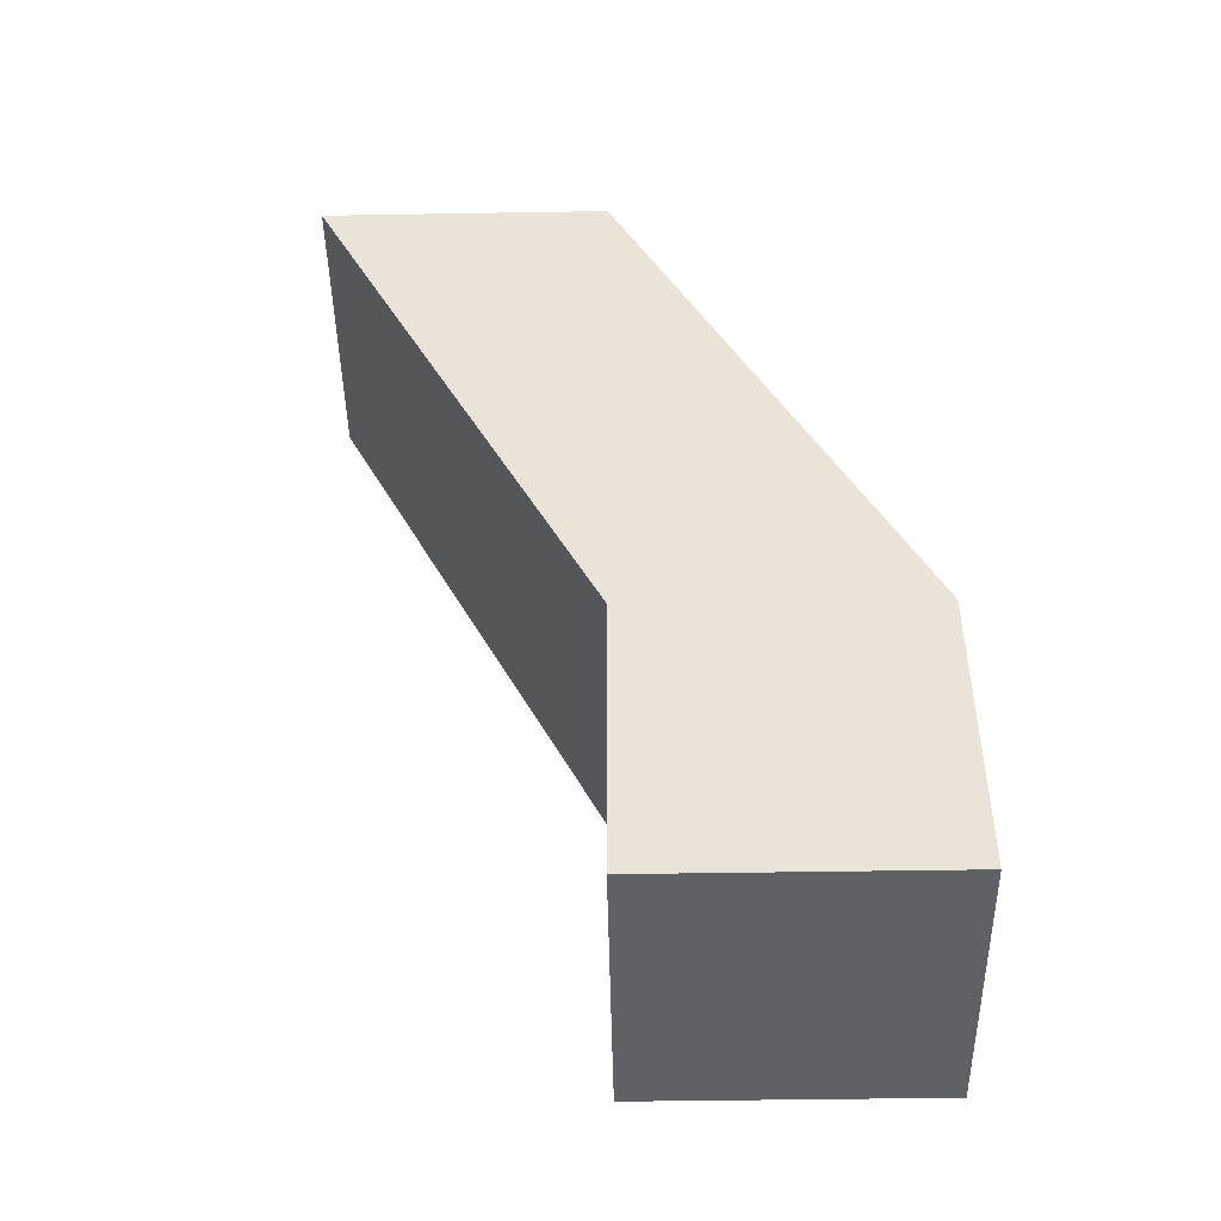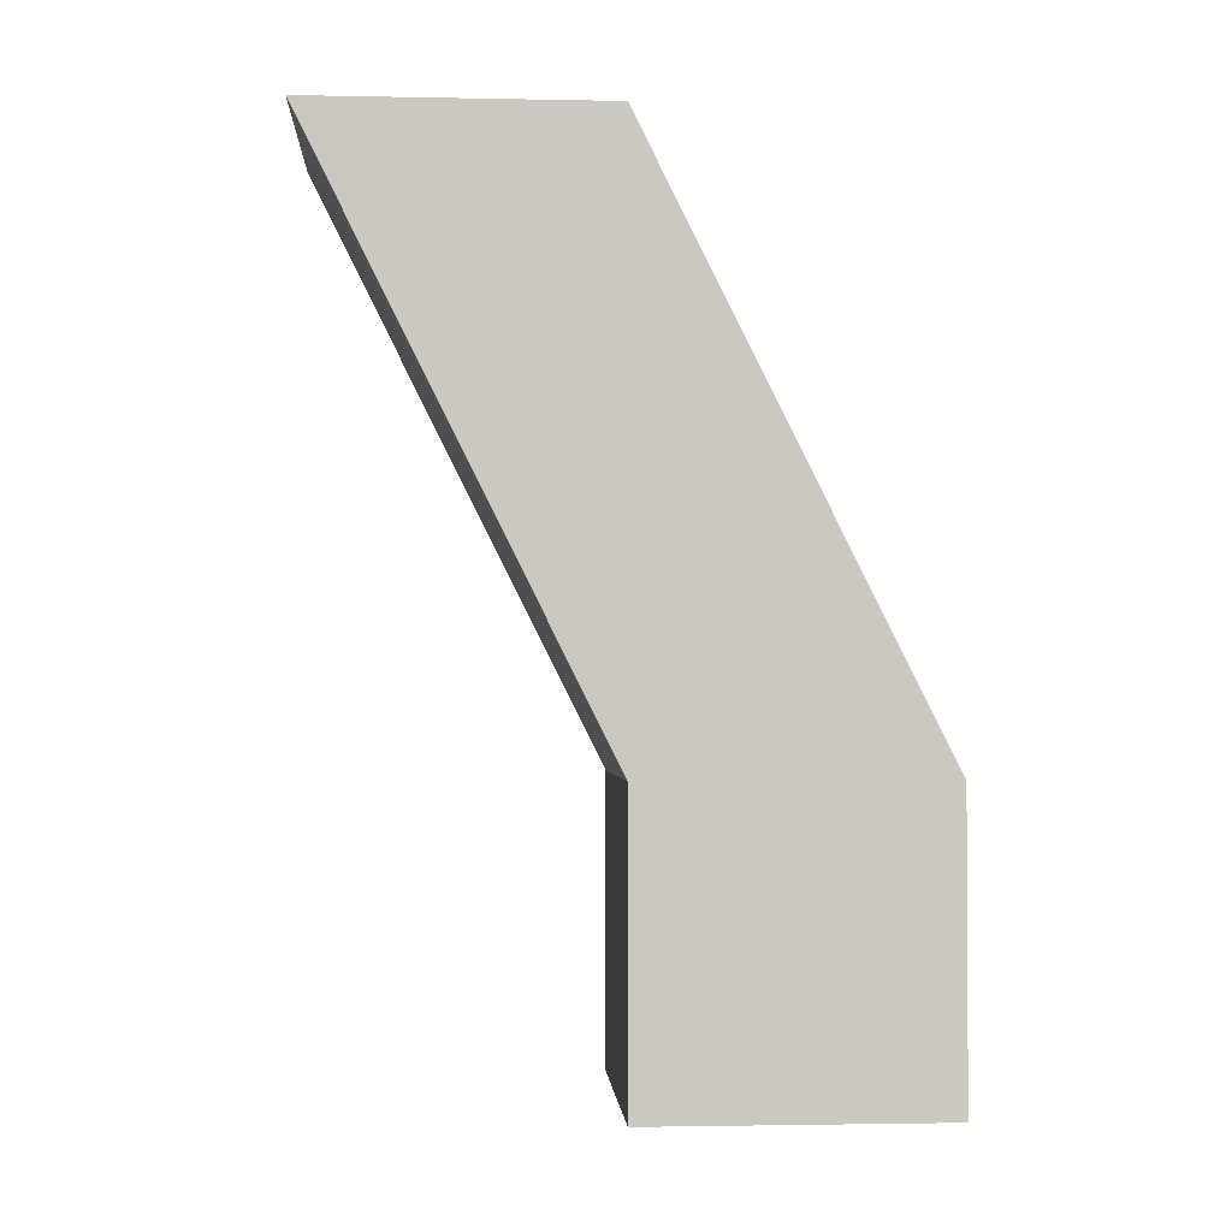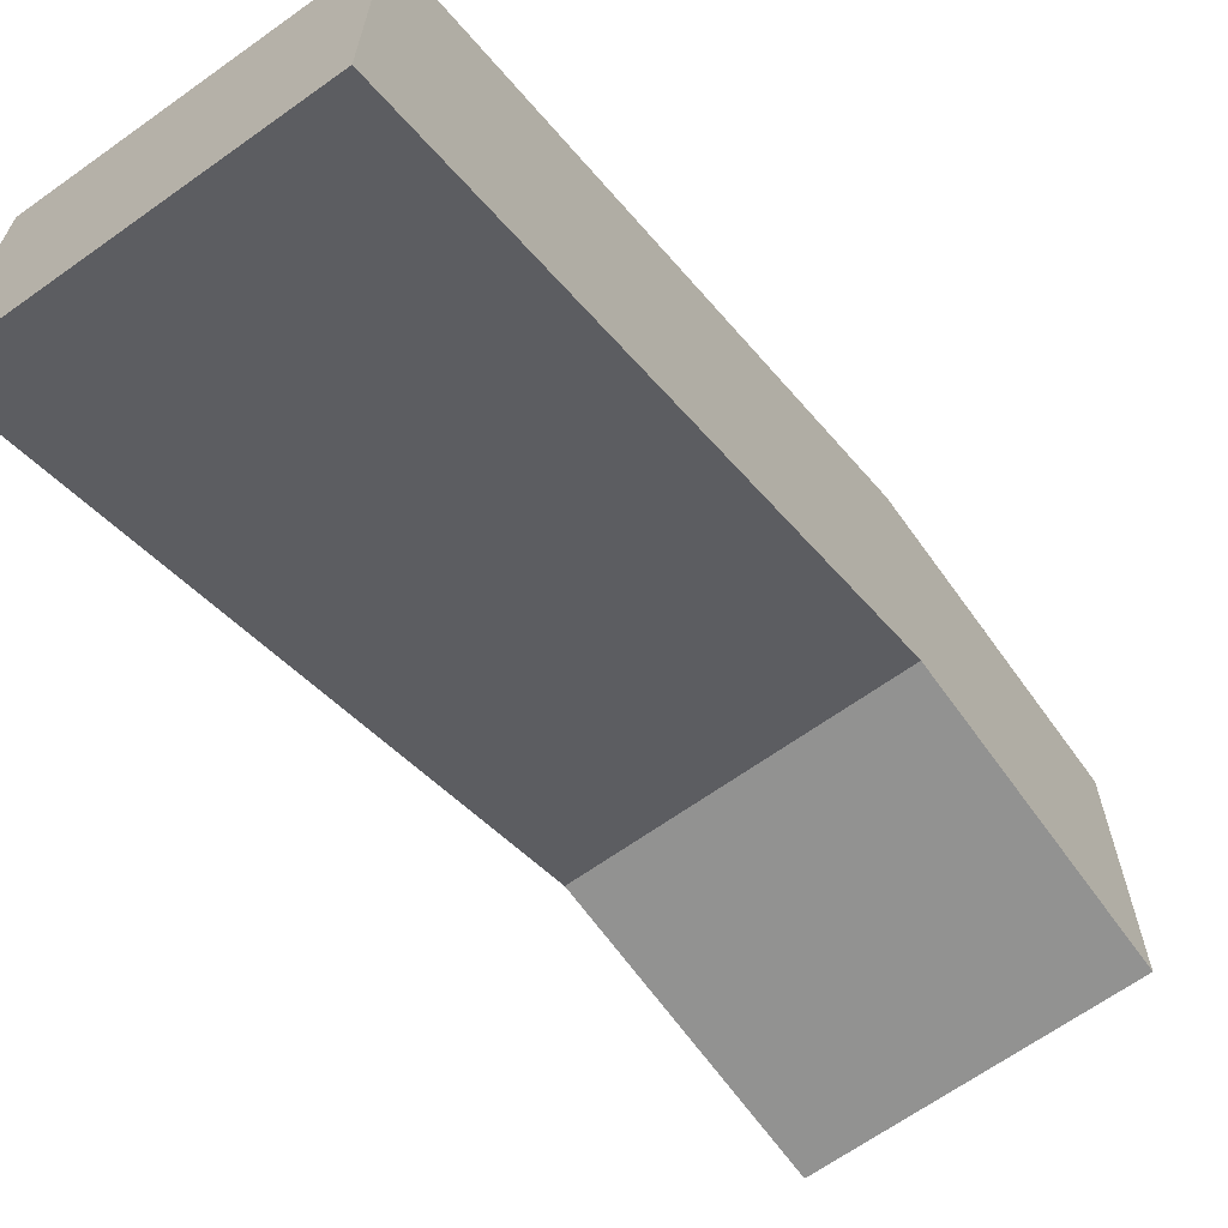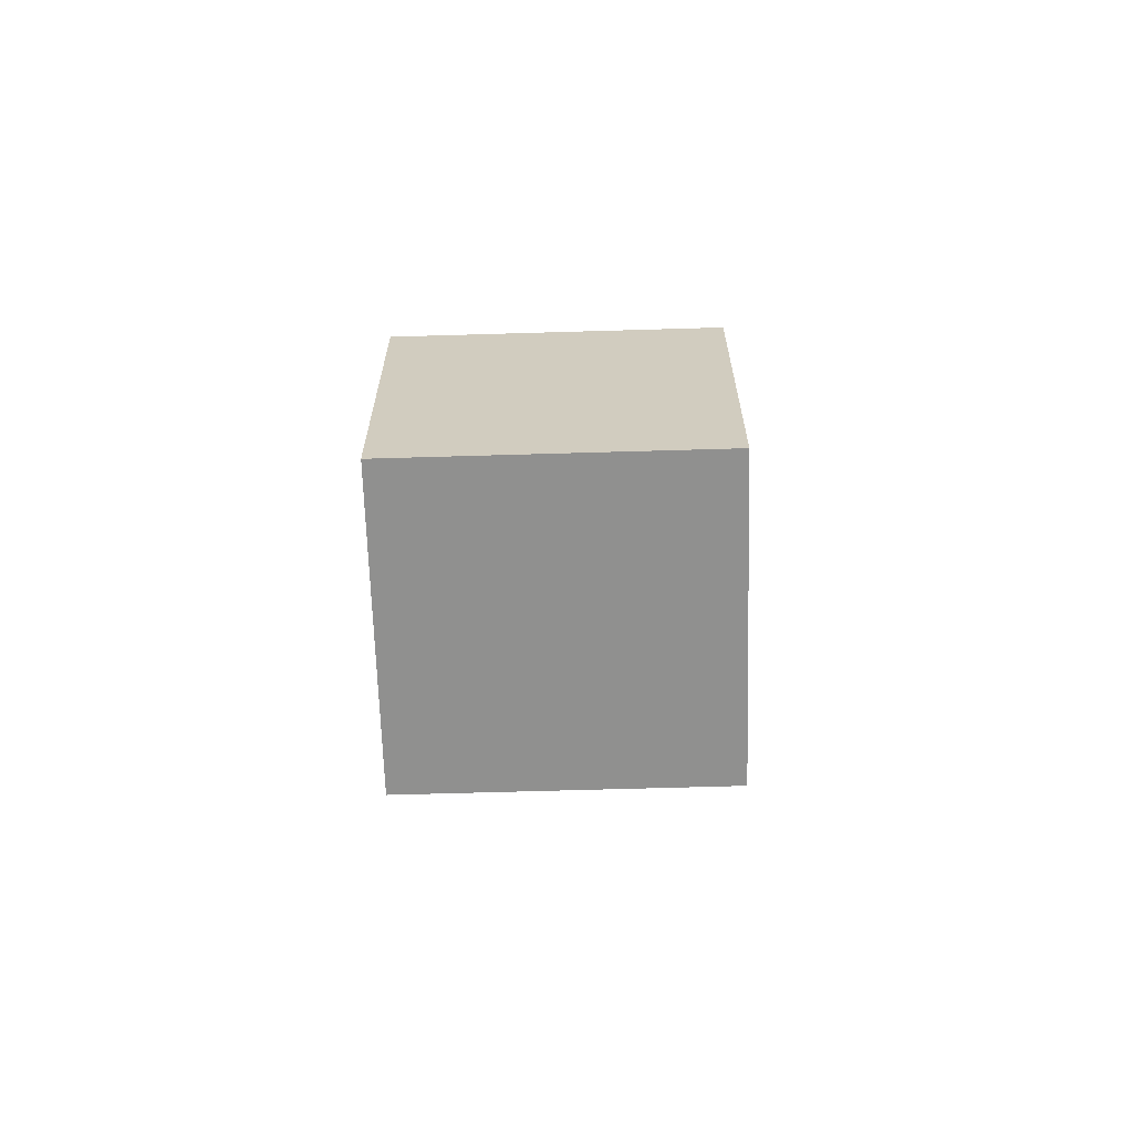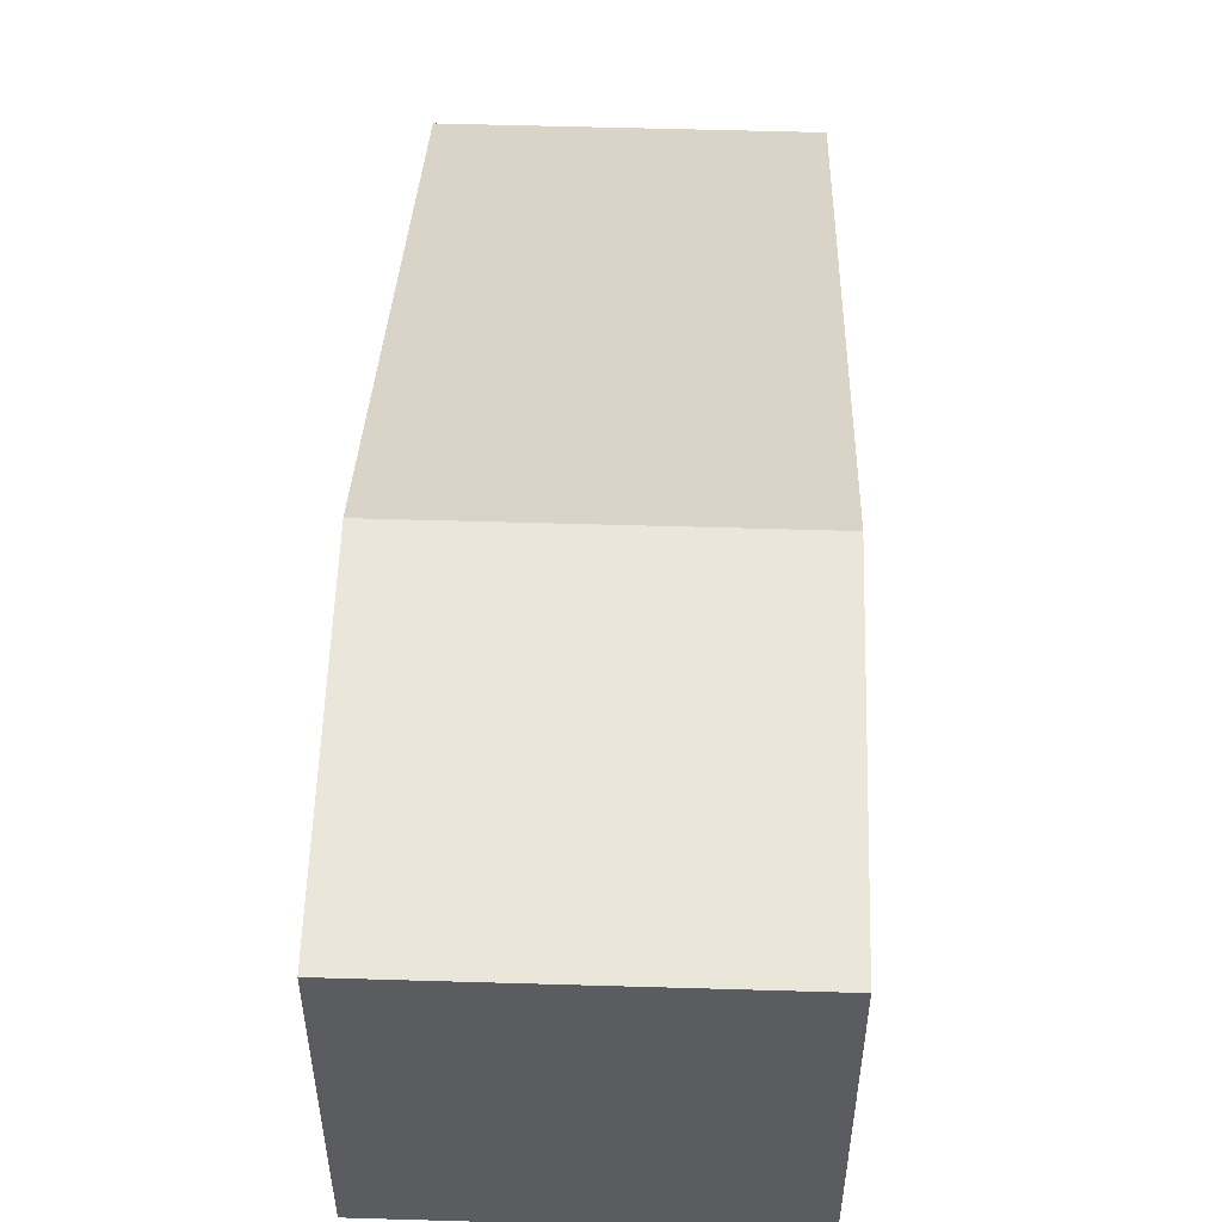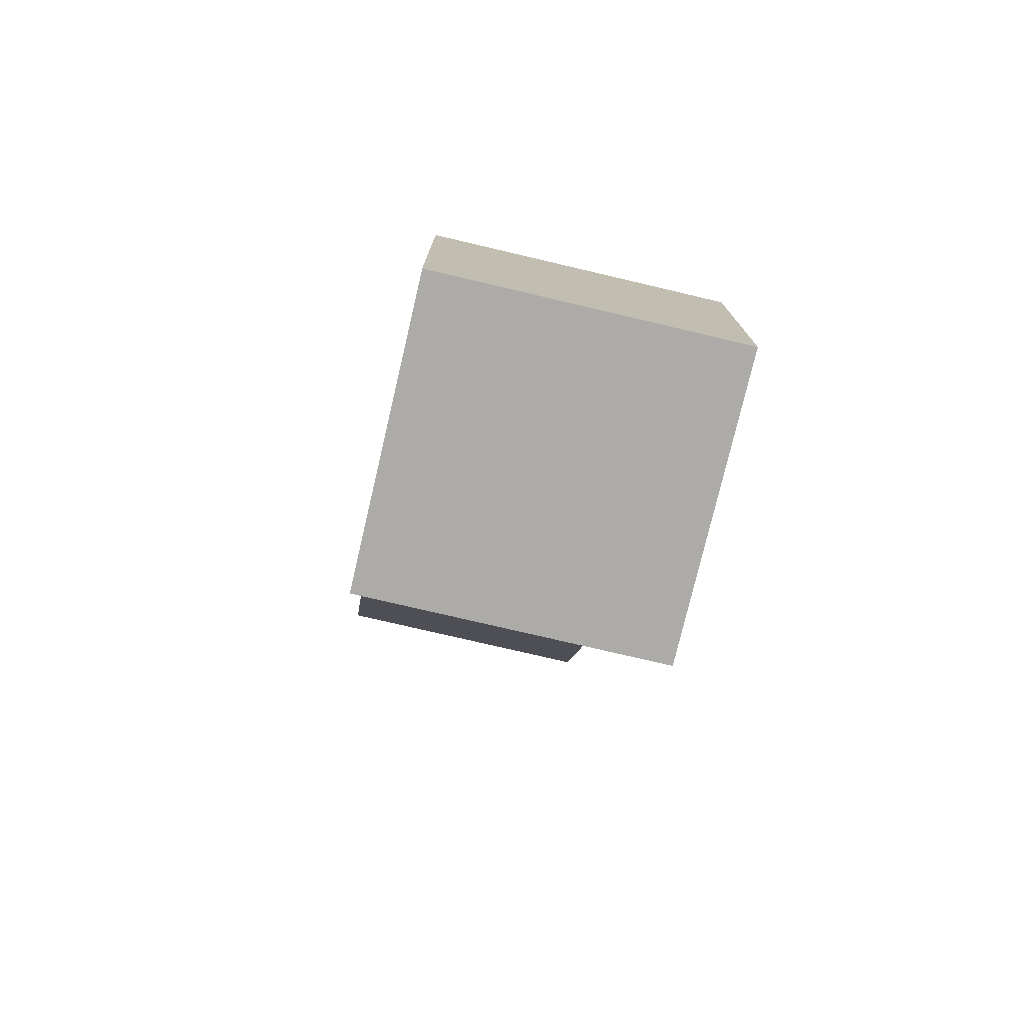
<metadata>
{"format":"obj","ext":"obj","renderer":"f3d","projection":"perspective","resolution":1024,"background":"white","views":[{"elev":-46.5,"azim":91.1,"up":"+Z"},{"elev":-1.9,"azim":86.0,"up":"+Z"},{"elev":-66.2,"azim":35.6,"up":"+Y"},{"elev":-65.6,"azim":-178.3,"up":"+Z"},{"elev":54.9,"azim":-178.2,"up":"+Y"},{"elev":-76.3,"azim":166.8,"up":"+Z"}]}
</metadata>
<code>
g pb_Mesh42968
v 2 16 -2
v 0 16 -2
v 2 18 -2
v 0 18 -2
v 0 16 -2
v 0 18 -6
v 0 18 -2
v 0 20 -6
v 0 18 -8
v 2 18 -8
v 0 20 -8
v 2 20 -8
v 2 18 -6
v 2 16 -2
v 2 20 -6
v 2 18 -2
v 2 18 -2
v 0 18 -2
v 2 20 -6
v 0 20 -6
v 2 18 -6
v 0 18 -6
v 2 16 -2
v 0 16 -2
v 0 18 -6
v 2 18 -6
v 0 18 -8
v 2 18 -8
v 0 20 -8
v 0 18 -8
v 2 18 -8
v 2 20 -8
v 2 20 -6
v 0 20 -6
v 2 20 -8
v 0 20 -8
g pb_Mesh42968_0
f 3 2 1
f 3 4 2
f 7 6 5
f 7 8 6
f 11 10 9
f 11 12 10
f 15 14 13
f 15 16 14
f 19 18 17
f 19 20 18
f 23 22 21
f 23 24 22
f 27 26 25
f 27 28 26
f 29 6 8
f 29 30 6
f 31 15 13
f 31 32 15
f 35 34 33
f 35 36 34

</code>
